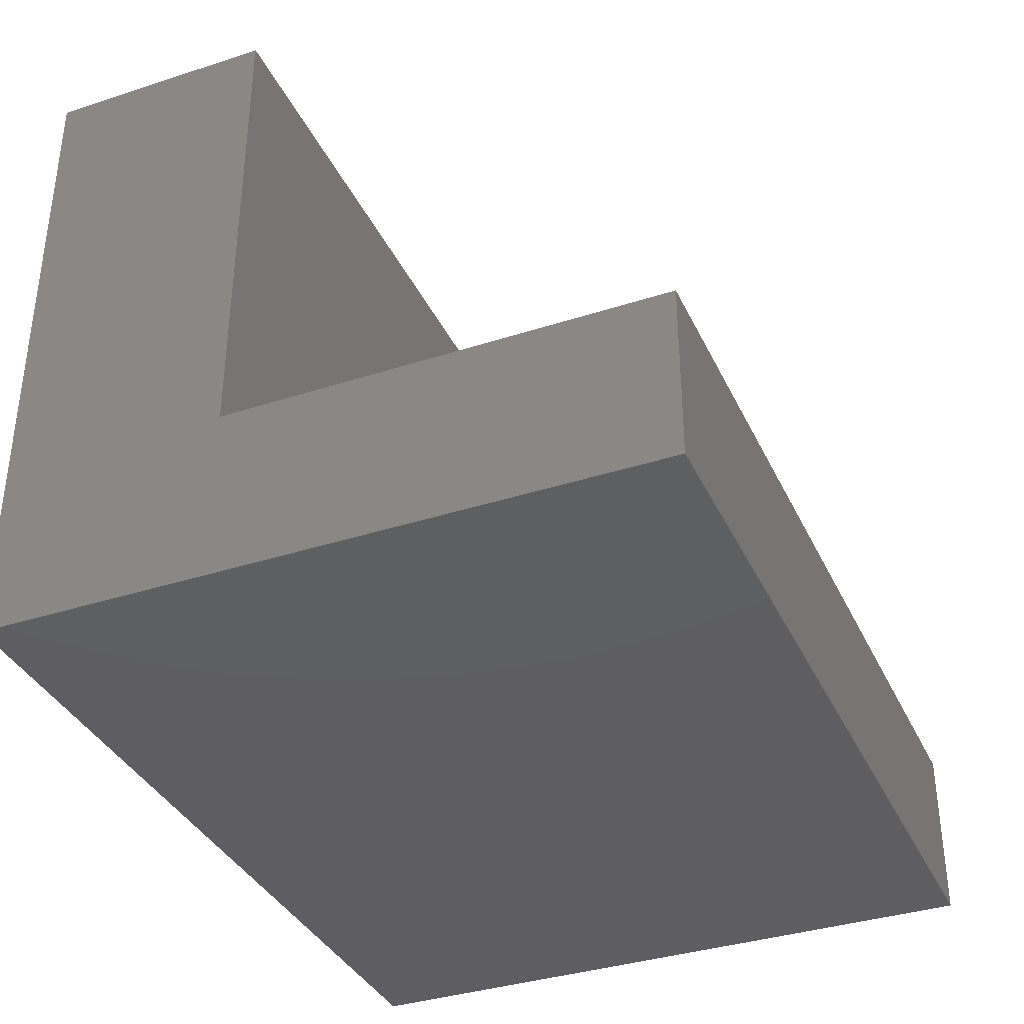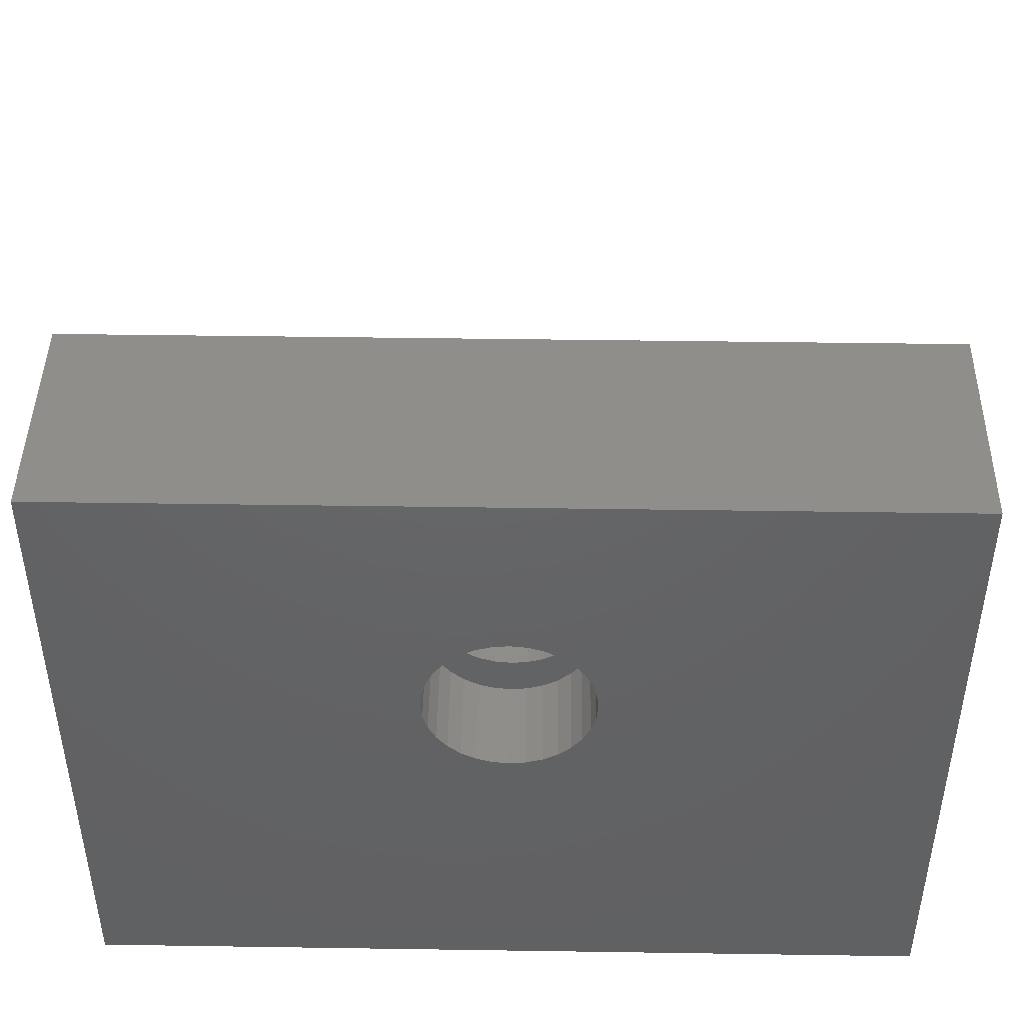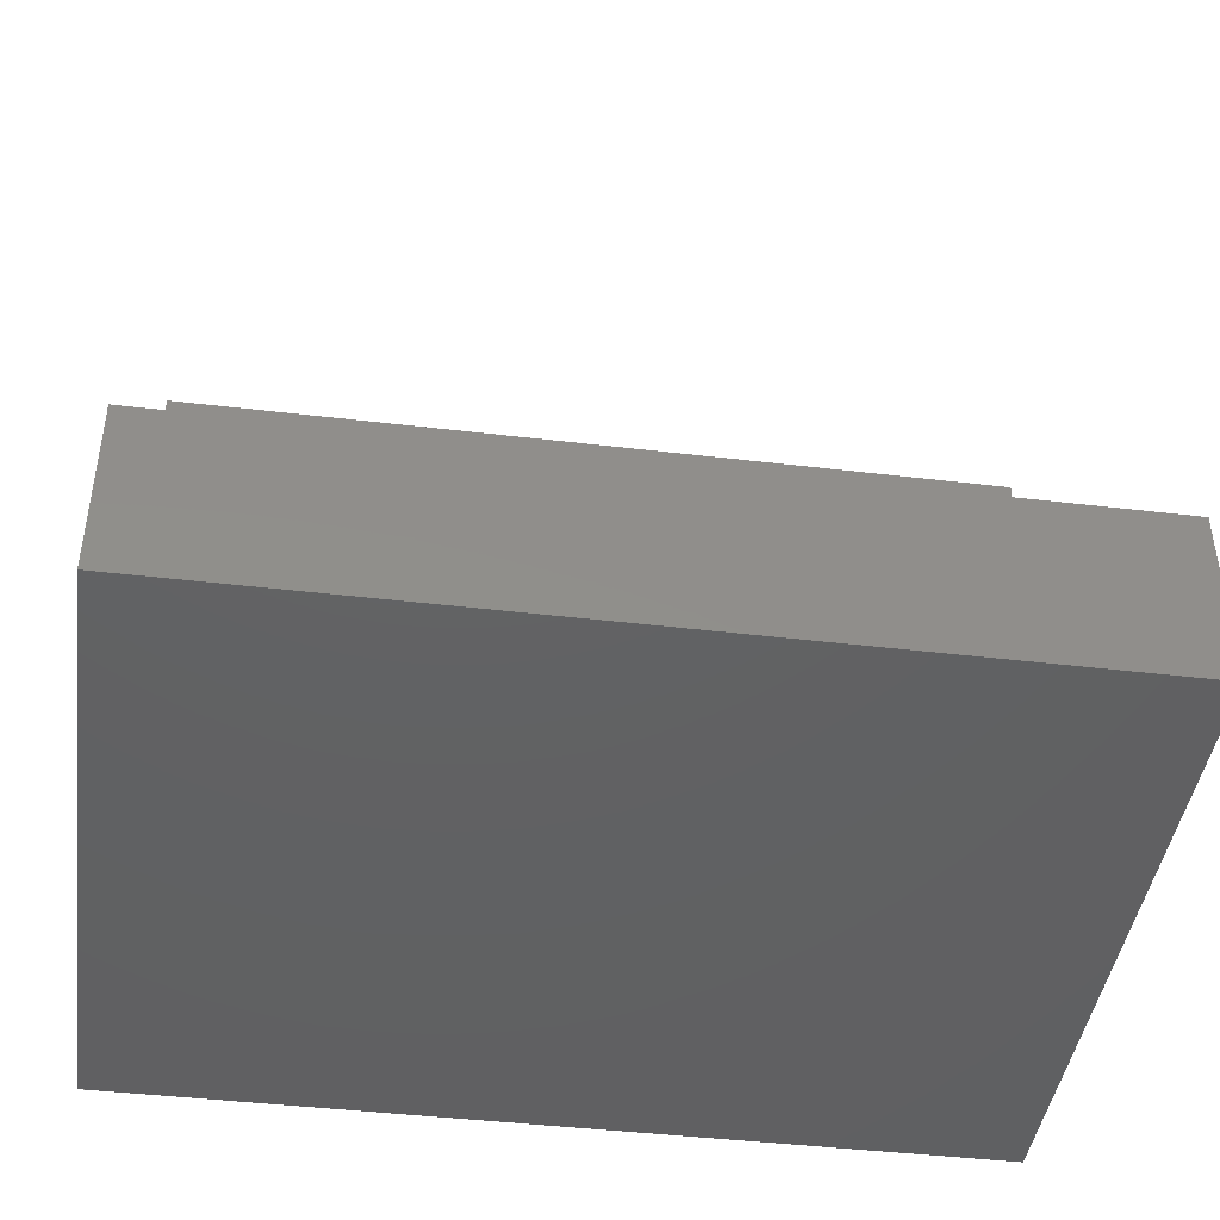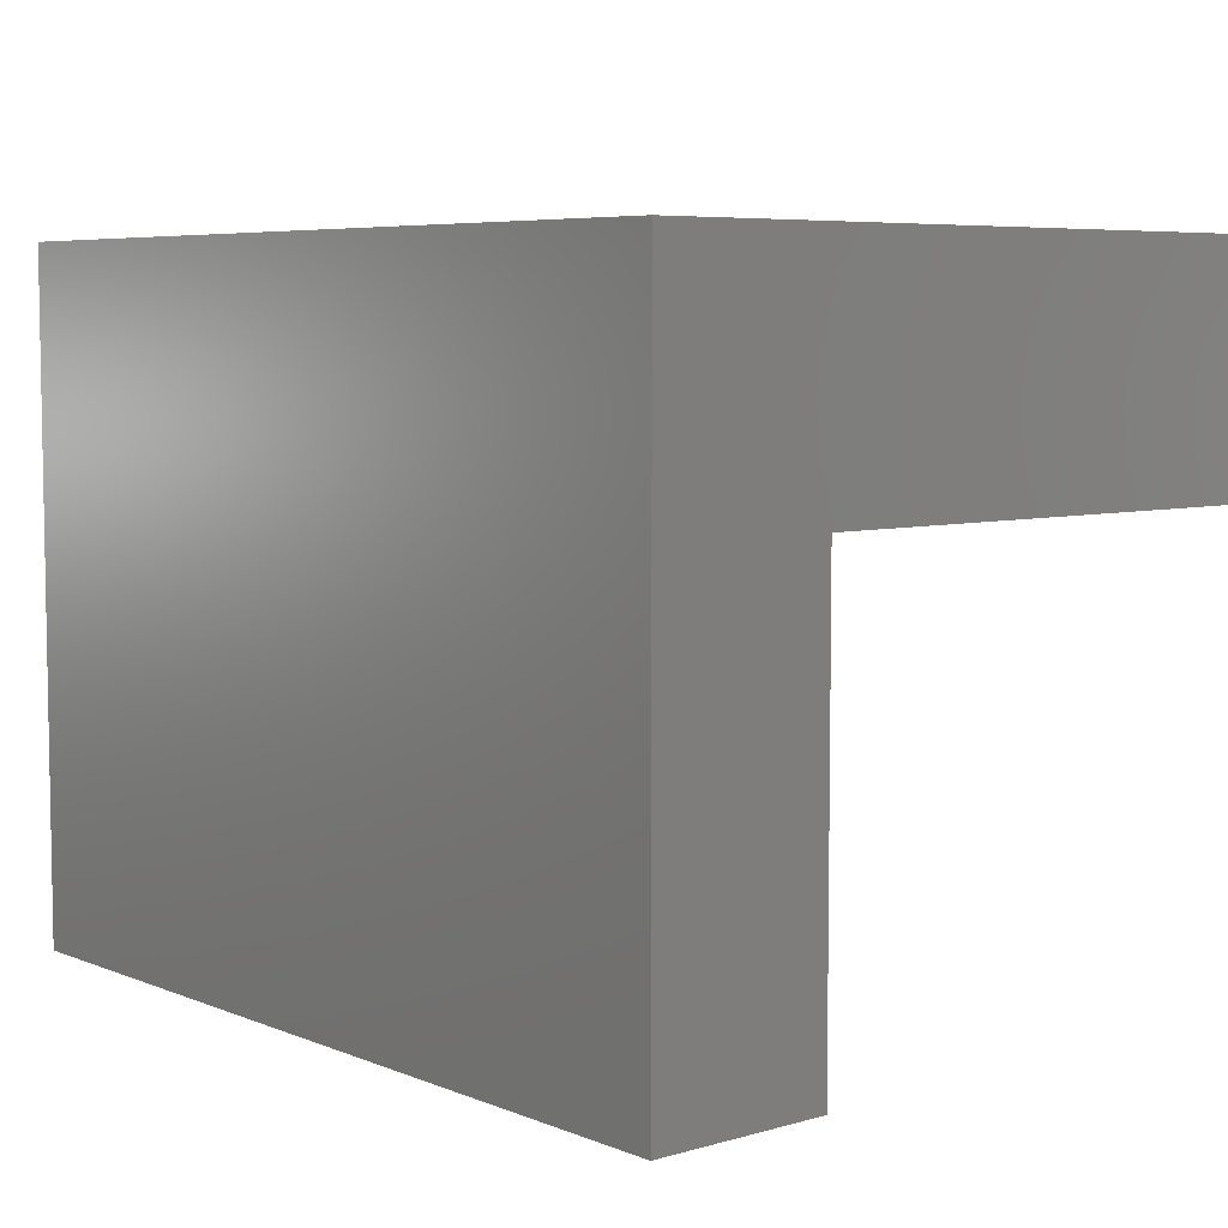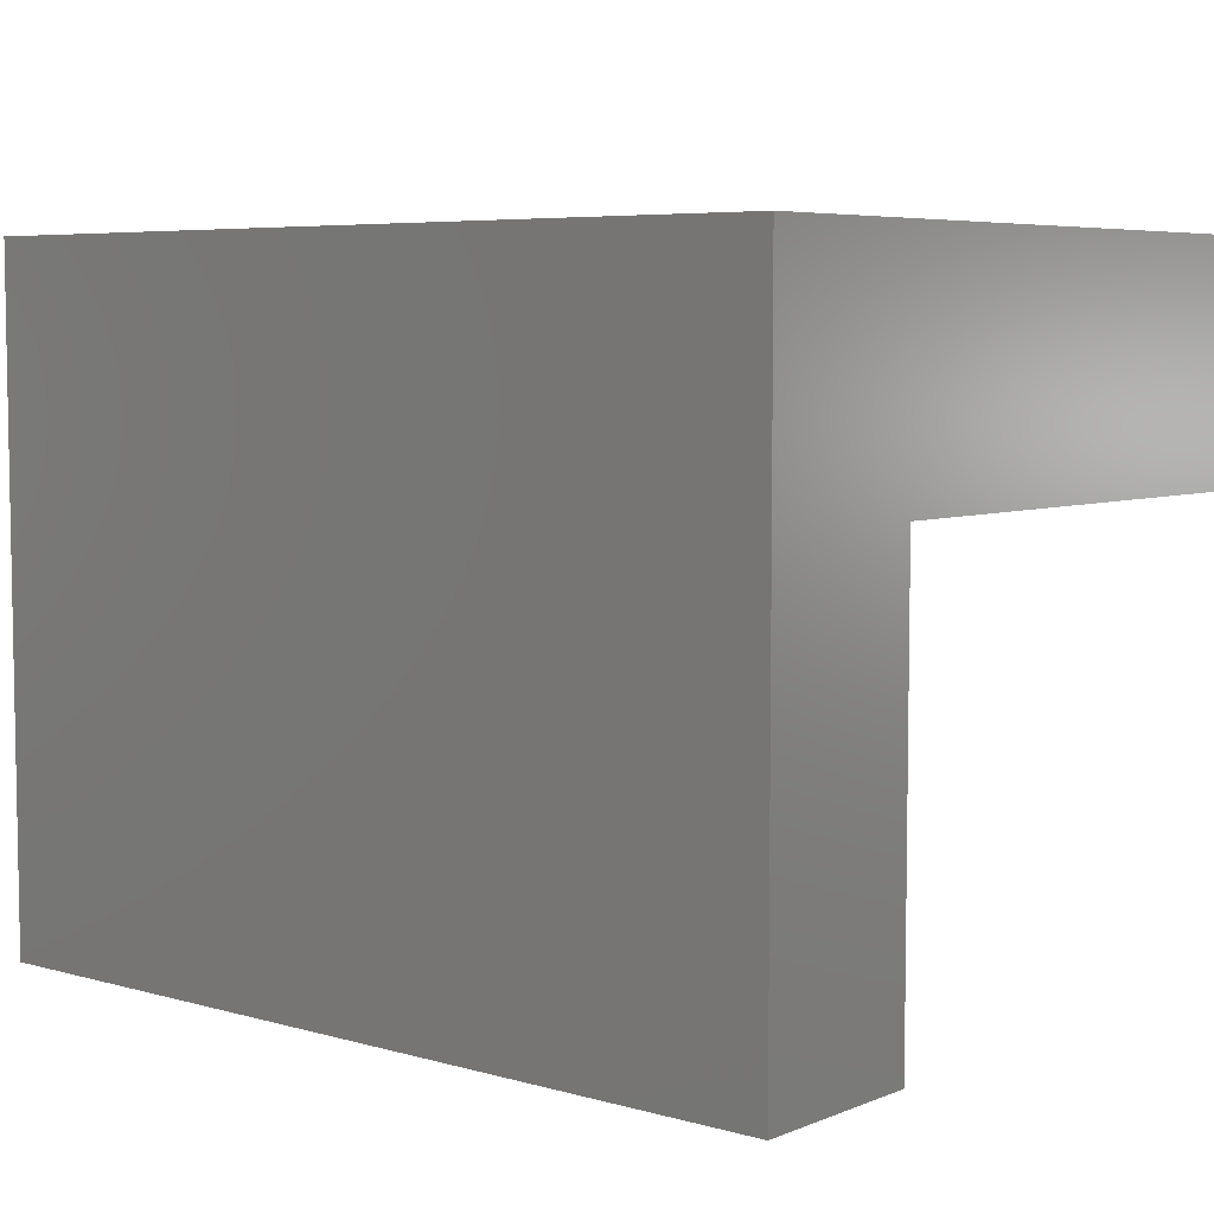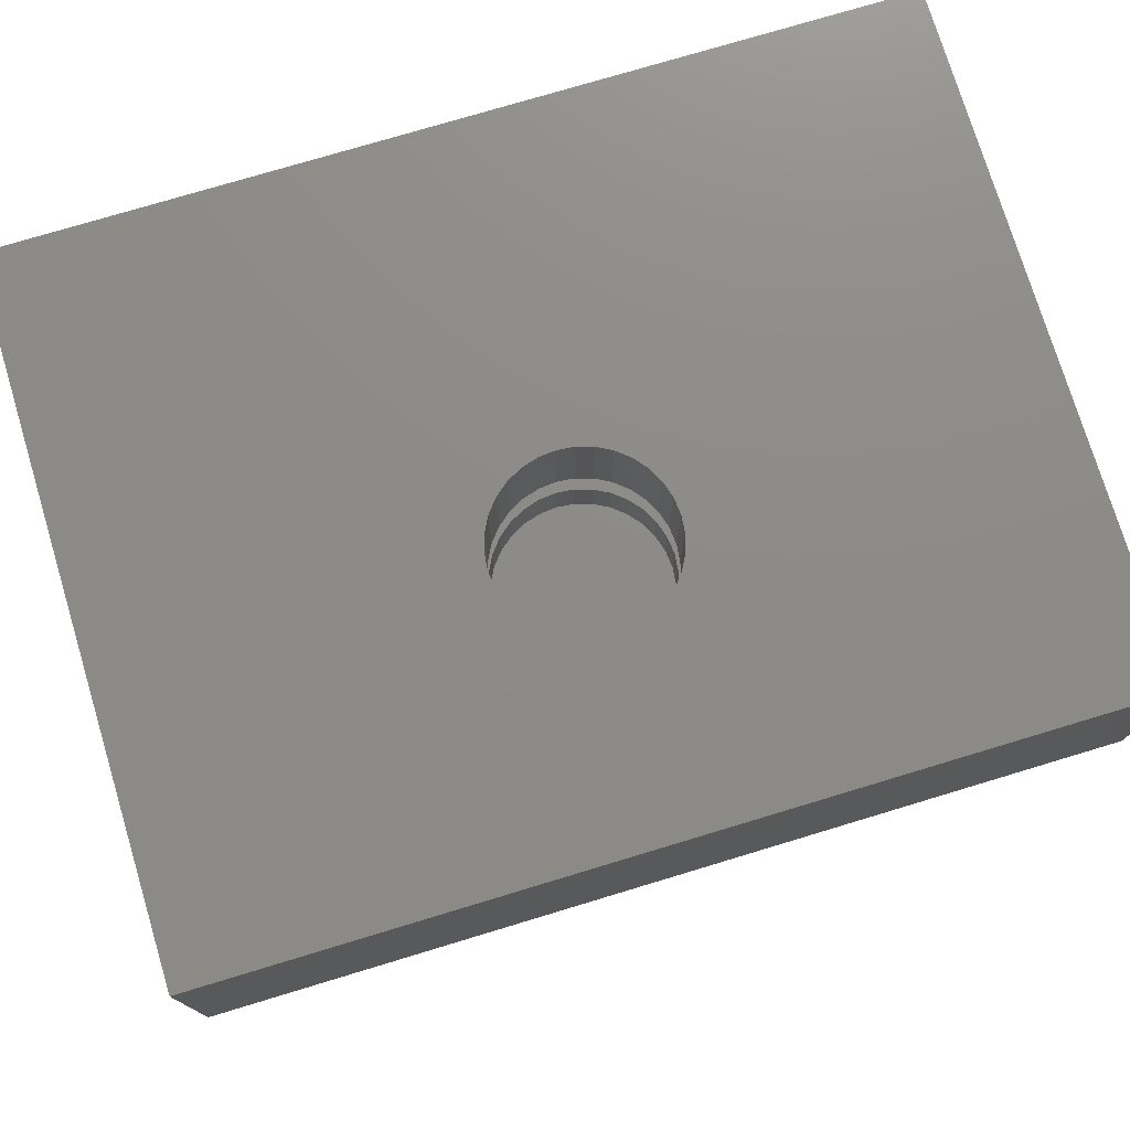
<metadata>
{"format":"stl","ext":"stl","renderer":"f3d","projection":"perspective","resolution":1024,"background":"white","views":[{"elev":-36.5,"azim":-67.1,"up":"+Z"},{"elev":44.4,"azim":-179.0,"up":"+Z"},{"elev":-43.6,"azim":-8.0,"up":"+Z"},{"elev":6.1,"azim":-130.3,"up":"+Y"},{"elev":5.9,"azim":-139.9,"up":"+Y"},{"elev":75.7,"azim":-16.8,"up":"+Y"}]}
</metadata>
<code>
# stl→obj: 154 verts, 308 faces
v 0.372 -0.07812 0.4266
v 0.3558 -0.125 0.4251
v 0.3558 -0.07812 0.4251
v 0.3402 -0.125 0.4203
v 0.3402 -0.07812 0.4203
v 0.3259 -0.125 0.4127
v 0.3259 -0.07812 0.4127
v 0.3133 -0.125 0.4024
v 0.3133 -0.07812 0.4024
v 0.303 -0.125 0.3898
v 0.303 -0.07812 0.3898
v 0.2954 -0.125 0.3755
v 0.2954 -0.07812 0.3755
v 0.2907 -0.125 0.3599
v 0.2907 -0.07812 0.3599
v 0.2891 -0.125 0.3438
v 0.2891 -0.07812 0.3438
v 0.372 -0.125 0.4266
v 0.3881 -0.07812 0.4251
v 0.3881 -0.125 0.4251
v 0.4037 -0.07812 0.4203
v 0.4037 -0.125 0.4203
v 0.418 -0.07812 0.4127
v 0.418 -0.125 0.4127
v 0.4306 -0.07812 0.4024
v 0.4306 -0.125 0.4024
v 0.4409 -0.07812 0.3898
v 0.4409 -0.125 0.3898
v 0.4485 -0.07812 0.3755
v 0.4485 -0.125 0.3755
v 0.4533 -0.07812 0.3599
v 0.4533 -0.125 0.3599
v 0.4549 -0.07812 0.3438
v 0.4549 -0.125 0.3438
v 0.372 0.05033 0.4266
v 0.3558 -0.04342 0.4251
v 0.3558 0.05033 0.4251
v 0.3402 -0.04342 0.4203
v 0.3402 0.05033 0.4203
v 0.3259 -0.04342 0.4127
v 0.3259 0.05033 0.4127
v 0.3133 -0.04342 0.4024
v 0.3133 0.05033 0.4024
v 0.303 -0.04342 0.3898
v 0.303 0.05033 0.3898
v 0.2954 -0.04342 0.3755
v 0.2954 0.05033 0.3755
v 0.2907 -0.04342 0.3599
v 0.2907 0.05033 0.3599
v 0.2891 -0.04342 0.3438
v 0.2891 0.05033 0.3438
v 0.372 -0.04342 0.4266
v 0.3881 0.05033 0.4251
v 0.3881 -0.04342 0.4251
v 0.4037 0.05033 0.4203
v 0.4037 -0.04342 0.4203
v 0.418 0.05033 0.4127
v 0.418 -0.04342 0.4127
v 0.4306 0.05033 0.4024
v 0.4306 -0.04342 0.4024
v 0.4409 0.05033 0.3898
v 0.4409 -0.04342 0.3898
v 0.4485 0.05033 0.3755
v 0.4485 -0.04342 0.3755
v 0.4533 0.05033 0.3599
v 0.4533 -0.04342 0.3599
v 0.4549 0.05033 0.3438
v 0.4549 -0.04342 0.3438
v 0.372 -0.07812 0.2609
v 0.3881 -0.125 0.2624
v 0.3881 -0.07812 0.2624
v 0.4037 -0.125 0.2672
v 0.4037 -0.07812 0.2672
v 0.418 -0.125 0.2748
v 0.418 -0.07812 0.2748
v 0.4306 -0.125 0.2851
v 0.4306 -0.07812 0.2851
v 0.4409 -0.125 0.2977
v 0.4409 -0.07812 0.2977
v 0.4485 -0.125 0.312
v 0.4485 -0.07812 0.312
v 0.4533 -0.125 0.3276
v 0.4533 -0.07812 0.3276
v 0.372 -0.125 0.2609
v 0.3558 -0.07812 0.2624
v 0.3558 -0.125 0.2624
v 0.3402 -0.07812 0.2672
v 0.3402 -0.125 0.2672
v 0.3259 -0.07812 0.2748
v 0.3259 -0.125 0.2748
v 0.3133 -0.07812 0.2851
v 0.3133 -0.125 0.2851
v 0.303 -0.07812 0.2977
v 0.303 -0.125 0.2977
v 0.2954 -0.07812 0.312
v 0.2954 -0.125 0.312
v 0.2907 -0.07812 0.3276
v 0.2907 -0.125 0.3276
v 0.372 0.05033 0.2609
v 0.3881 -0.04342 0.2624
v 0.3881 0.05033 0.2624
v 0.4037 -0.04342 0.2672
v 0.4037 0.05033 0.2672
v 0.418 -0.04342 0.2748
v 0.418 0.05033 0.2748
v 0.4306 -0.04342 0.2851
v 0.4306 0.05033 0.2851
v 0.4409 -0.04342 0.2977
v 0.4409 0.05033 0.2977
v 0.4485 -0.04342 0.312
v 0.4485 0.05033 0.312
v 0.4533 -0.04342 0.3276
v 0.4533 0.05033 0.3276
v 0.372 -0.04342 0.2609
v 0.3558 0.05033 0.2624
v 0.3558 -0.04342 0.2624
v 0.3402 0.05033 0.2672
v 0.3402 -0.04342 0.2672
v 0.3259 0.05033 0.2748
v 0.3259 -0.04342 0.2748
v 0.3133 0.05033 0.2851
v 0.3133 -0.04342 0.2851
v 0.303 0.05033 0.2977
v 0.303 -0.04342 0.2977
v 0.2954 0.05033 0.312
v 0.2954 -0.04342 0.312
v 0.2907 0.05033 0.3276
v 0.2907 -0.04342 0.3276
v 0.7969 0.05033 -0.04688
v -0.04688 0.05033 -0.04688
v 0.7969 0.05033 0.6016
v -0.04688 0.05033 0.6016
v 0.7031 -0.04342 0.04688
v 0.7031 -0.04342 0.5078
v 0.04688 -0.04342 0.04688
v 0.04688 -0.04342 0.5078
v 0.7031 -0.07812 0.5078
v 0.7031 -0.07812 0.125
v 0.04688 -0.07812 0.5078
v 0.04688 -0.07812 0.125
v 0.04688 -0.1719 0.125
v 0.7031 -0.1719 0.125
v 0.7969 -0.1719 0.125
v 0.7969 -0.6016 0.125
v 0.7031 -0.5078 0.125
v -0.04688 -0.6016 0.125
v 0.04688 -0.5078 0.125
v -0.04688 -0.1719 0.125
v -0.04688 -0.1719 0.6016
v 0.7969 -0.1719 0.6016
v 0.04688 -0.5078 0.04688
v 0.7031 -0.5078 0.04688
v -0.04688 -0.6016 -0.04688
v 0.7969 -0.6016 -0.04688
f 1 2 3
f 3 2 4
f 3 4 5
f 5 4 6
f 5 6 7
f 7 6 8
f 7 8 9
f 9 8 10
f 9 10 11
f 11 10 12
f 11 12 13
f 13 12 14
f 13 14 15
f 15 14 16
f 15 16 17
f 2 1 18
f 18 1 19
f 18 19 20
f 20 19 21
f 20 21 22
f 22 21 23
f 22 23 24
f 24 23 25
f 24 25 26
f 26 25 27
f 26 27 28
f 28 27 29
f 28 29 30
f 30 29 31
f 30 31 32
f 32 31 33
f 32 33 34
f 35 36 37
f 37 36 38
f 37 38 39
f 39 38 40
f 39 40 41
f 41 40 42
f 41 42 43
f 43 42 44
f 43 44 45
f 45 44 46
f 45 46 47
f 47 46 48
f 47 48 49
f 49 48 50
f 49 50 51
f 36 35 52
f 52 35 53
f 52 53 54
f 54 53 55
f 54 55 56
f 56 55 57
f 56 57 58
f 58 57 59
f 58 59 60
f 60 59 61
f 60 61 62
f 62 61 63
f 62 63 64
f 64 63 65
f 64 65 66
f 66 65 67
f 66 67 68
f 69 70 71
f 71 70 72
f 71 72 73
f 73 72 74
f 73 74 75
f 75 74 76
f 75 76 77
f 77 76 78
f 77 78 79
f 79 78 80
f 79 80 81
f 81 80 82
f 81 82 83
f 83 82 34
f 83 34 33
f 70 69 84
f 84 69 85
f 84 85 86
f 86 85 87
f 86 87 88
f 88 87 89
f 88 89 90
f 90 89 91
f 90 91 92
f 92 91 93
f 92 93 94
f 94 93 95
f 94 95 96
f 96 95 97
f 96 97 98
f 98 97 17
f 98 17 16
f 99 100 101
f 101 100 102
f 101 102 103
f 103 102 104
f 103 104 105
f 105 104 106
f 105 106 107
f 107 106 108
f 107 108 109
f 109 108 110
f 109 110 111
f 111 110 112
f 111 112 113
f 113 112 68
f 113 68 67
f 100 99 114
f 114 99 115
f 114 115 116
f 116 115 117
f 116 117 118
f 118 117 119
f 118 119 120
f 120 119 121
f 120 121 122
f 122 121 123
f 122 123 124
f 124 123 125
f 124 125 126
f 126 125 127
f 126 127 128
f 128 127 51
f 128 51 50
f 129 130 99
f 129 99 101
f 129 101 103
f 129 103 105
f 129 105 107
f 129 107 109
f 129 109 111
f 129 111 113
f 129 113 67
f 129 67 131
f 130 132 51
f 130 51 127
f 130 127 125
f 130 125 123
f 130 123 121
f 130 121 119
f 130 119 117
f 130 117 115
f 130 115 99
f 132 37 39
f 132 39 41
f 132 41 43
f 132 43 45
f 132 45 47
f 132 47 49
f 132 49 51
f 131 67 65
f 131 65 63
f 131 63 61
f 131 61 59
f 131 59 57
f 131 57 55
f 131 55 53
f 131 53 35
f 131 35 37
f 131 37 132
f 133 134 68
f 133 68 112
f 133 112 110
f 133 110 108
f 133 108 106
f 133 106 104
f 133 104 102
f 133 102 100
f 133 100 114
f 133 114 135
f 135 114 116
f 135 116 118
f 135 118 120
f 135 120 122
f 135 122 124
f 135 124 126
f 135 126 128
f 135 128 50
f 135 50 136
f 136 50 48
f 136 48 46
f 136 46 44
f 136 44 42
f 136 42 40
f 136 40 38
f 136 38 36
f 134 136 36
f 134 36 52
f 134 52 54
f 134 54 56
f 134 56 58
f 134 58 60
f 134 60 62
f 134 62 64
f 134 64 66
f 134 66 68
f 137 138 33
f 137 33 31
f 137 31 29
f 137 29 27
f 137 27 25
f 137 25 23
f 137 23 21
f 137 21 19
f 137 19 1
f 137 1 3
f 137 3 139
f 139 3 5
f 139 5 7
f 139 7 9
f 139 9 11
f 139 11 13
f 139 13 15
f 139 15 17
f 139 17 140
f 140 17 97
f 140 97 95
f 140 95 93
f 140 93 91
f 140 91 89
f 140 89 87
f 140 87 85
f 138 140 85
f 138 85 69
f 138 69 71
f 138 71 73
f 138 73 75
f 138 75 77
f 138 77 79
f 138 79 81
f 138 81 83
f 138 83 33
f 18 20 2
f 4 2 20
f 22 4 20
f 6 4 22
f 24 6 22
f 8 6 24
f 26 8 24
f 74 90 76
f 88 90 74
f 72 88 74
f 86 88 72
f 70 86 72
f 84 86 70
f 90 92 76
f 76 92 94
f 76 94 78
f 78 94 96
f 78 96 80
f 80 96 98
f 80 98 82
f 82 98 16
f 82 16 34
f 34 16 14
f 34 14 32
f 32 14 12
f 32 12 30
f 30 12 10
f 30 10 28
f 28 10 8
f 28 8 26
f 141 140 142
f 142 140 138
f 143 142 144
f 144 142 145
f 144 145 146
f 146 145 147
f 146 147 148
f 148 147 141
f 149 148 141
f 149 141 142
f 149 142 143
f 149 143 150
f 136 139 135
f 135 139 140
f 135 140 151
f 151 140 141
f 151 141 147
f 145 142 152
f 152 142 138
f 152 138 133
f 133 138 137
f 133 137 134
f 147 145 151
f 151 145 152
f 153 130 154
f 154 130 129
f 132 149 131
f 131 149 150
f 132 130 149
f 149 130 148
f 130 153 148
f 148 153 146
f 131 150 129
f 129 150 143
f 129 143 154
f 154 143 144
f 146 153 144
f 144 153 154
f 151 152 135
f 135 152 133
f 136 134 139
f 139 134 137

</code>
